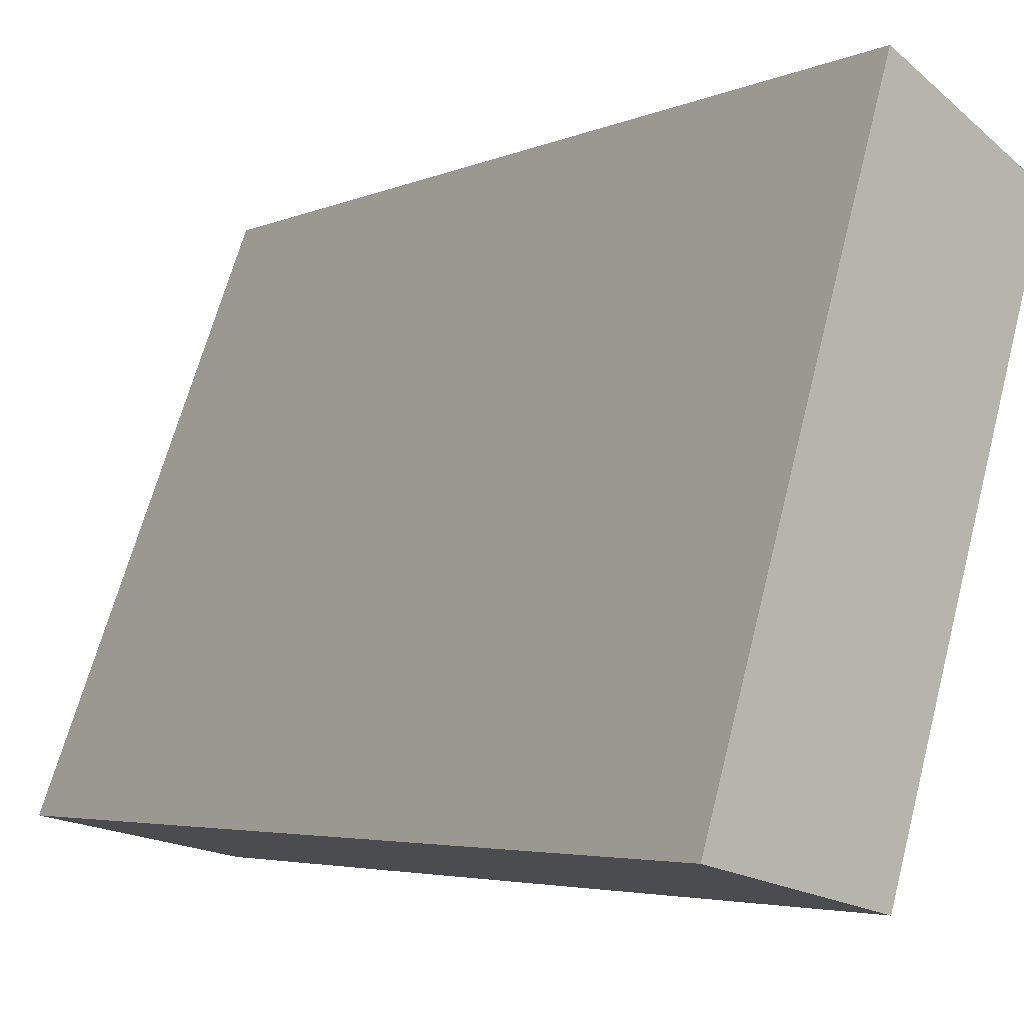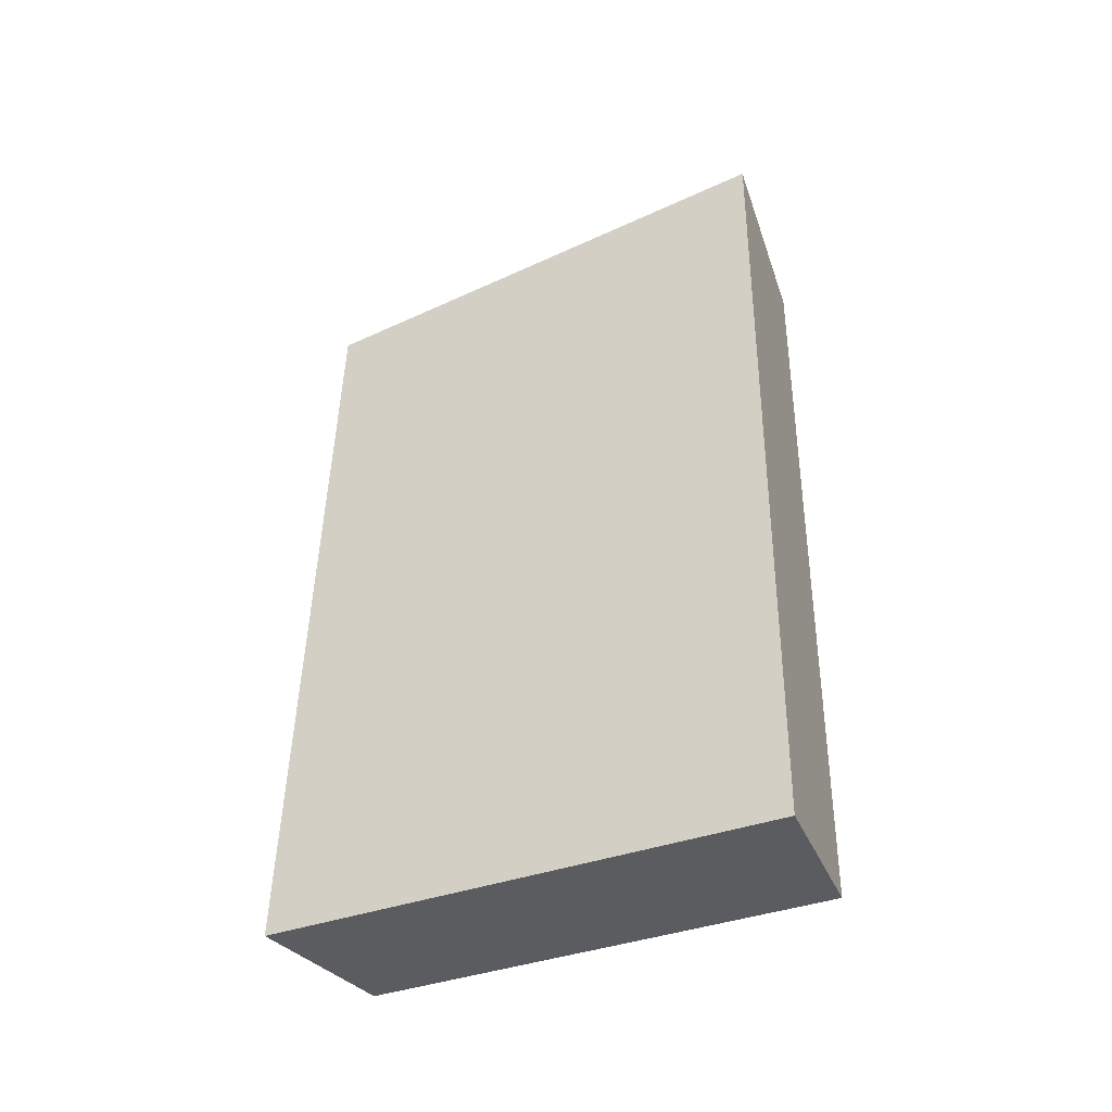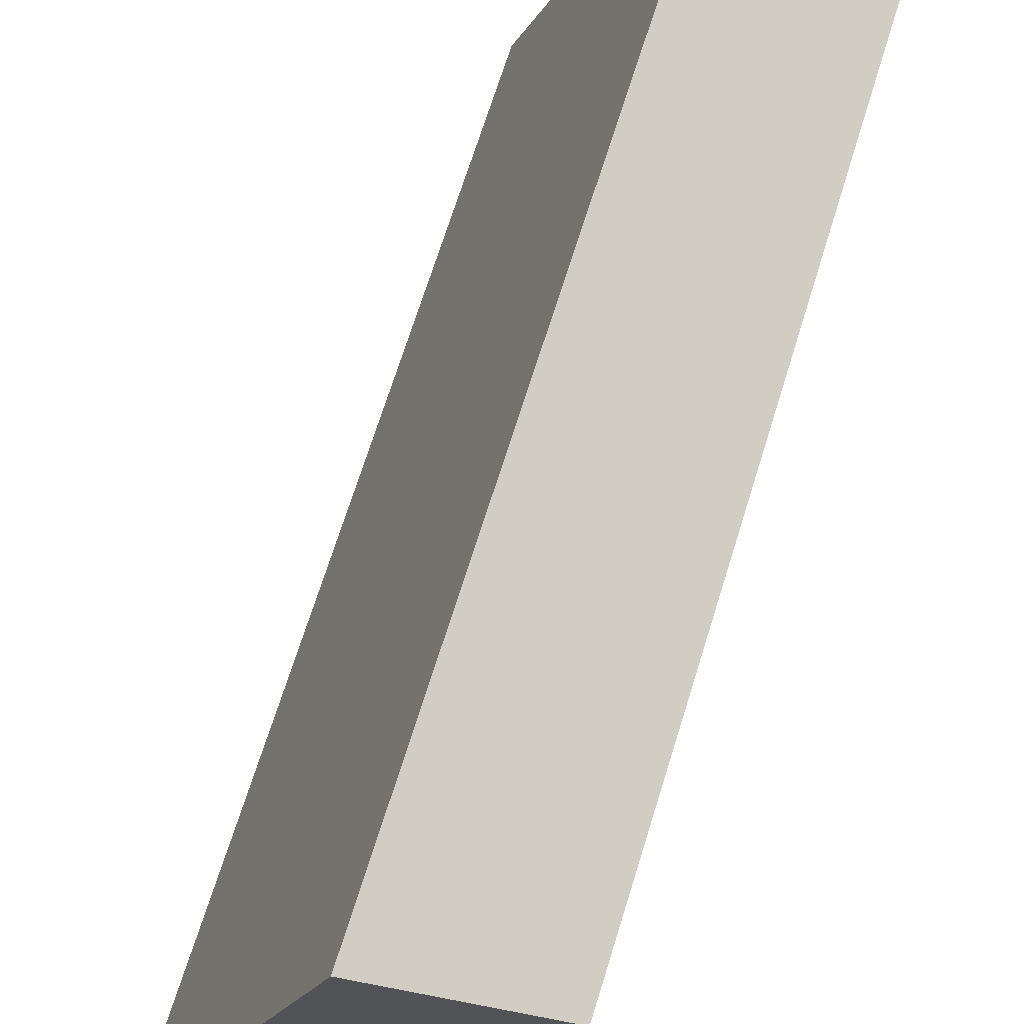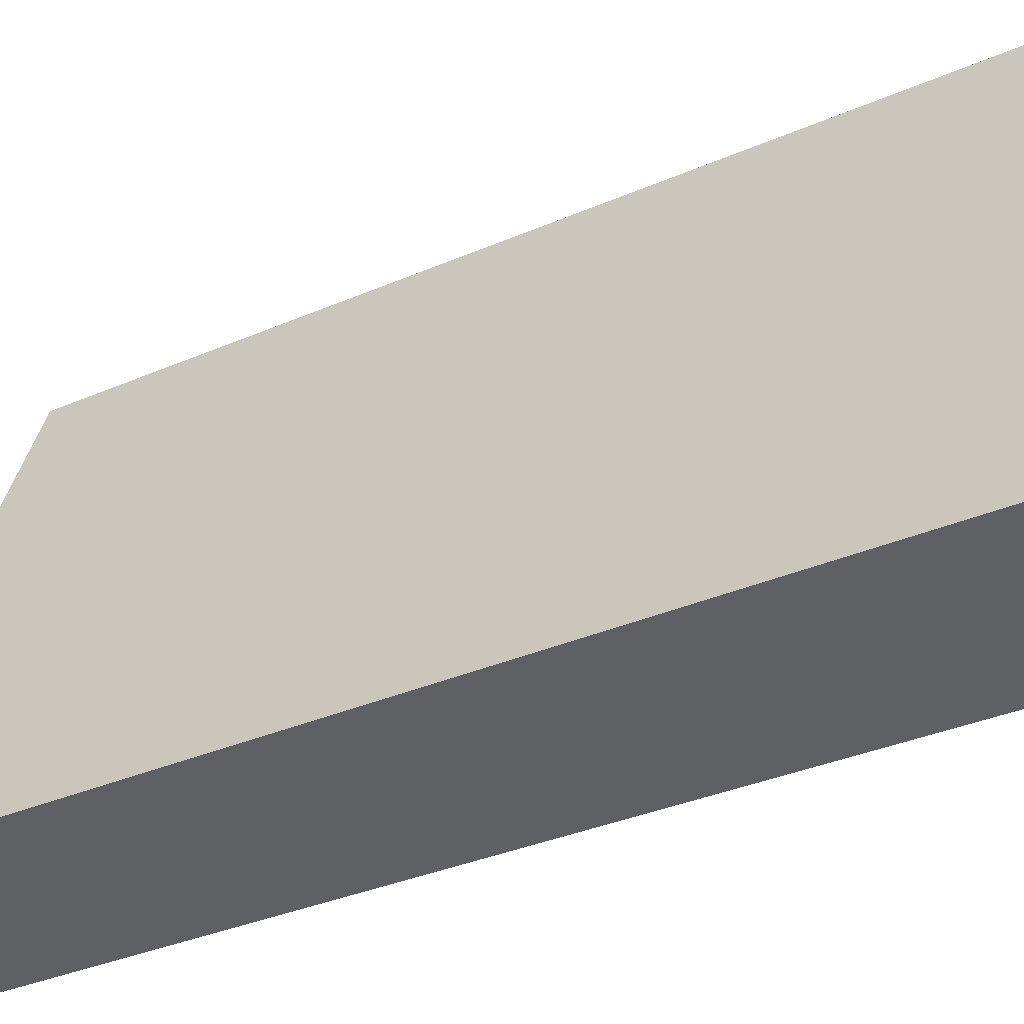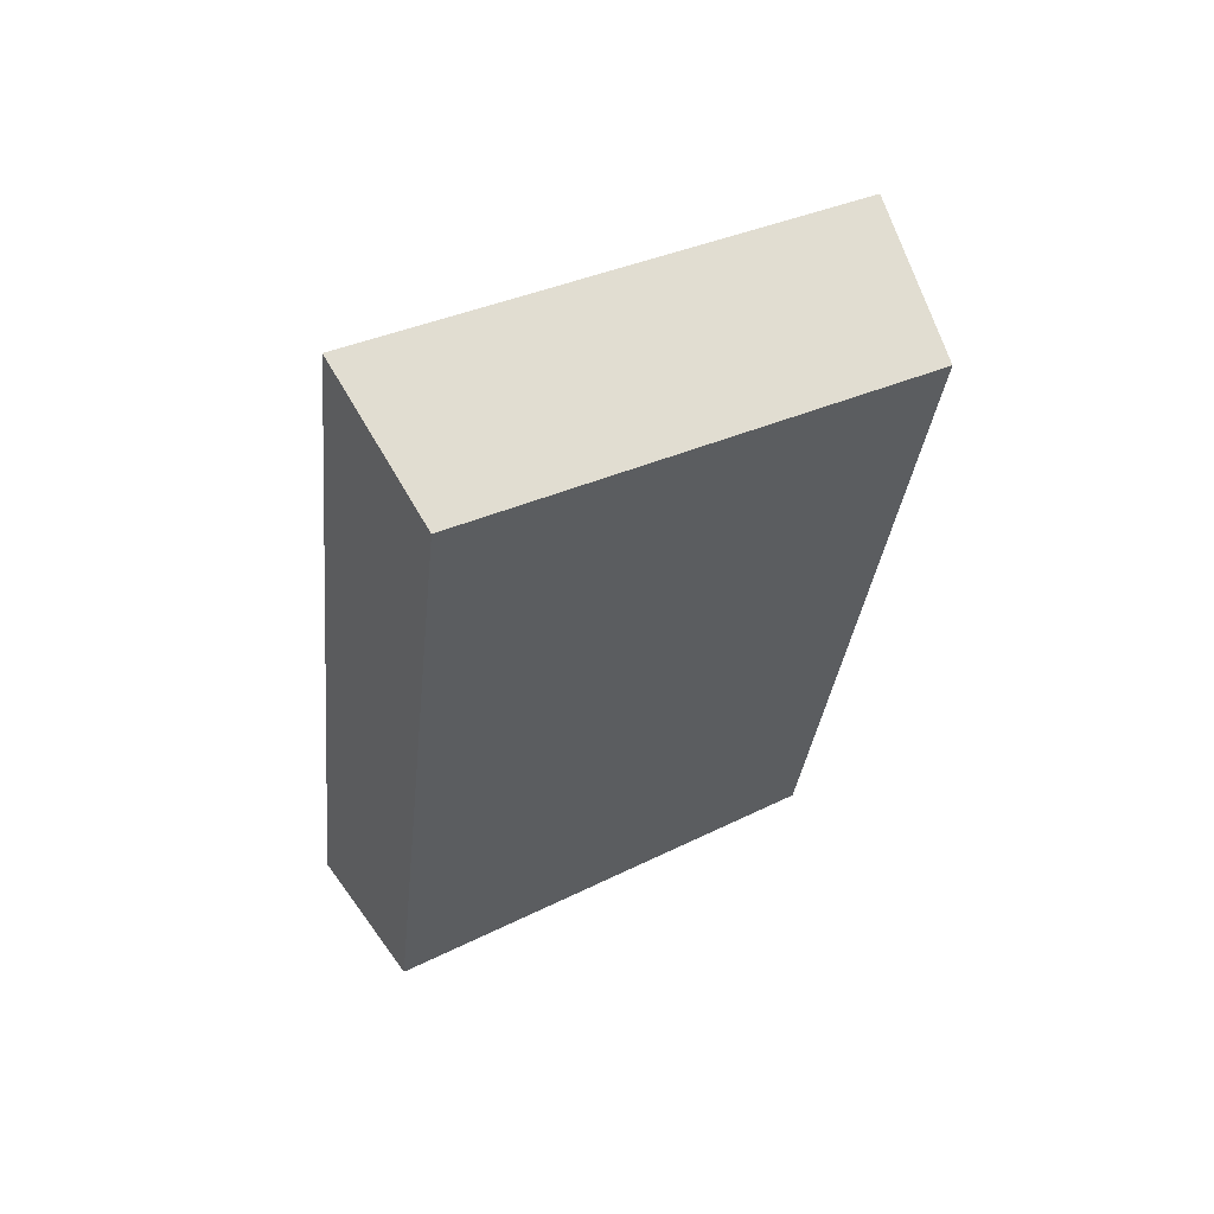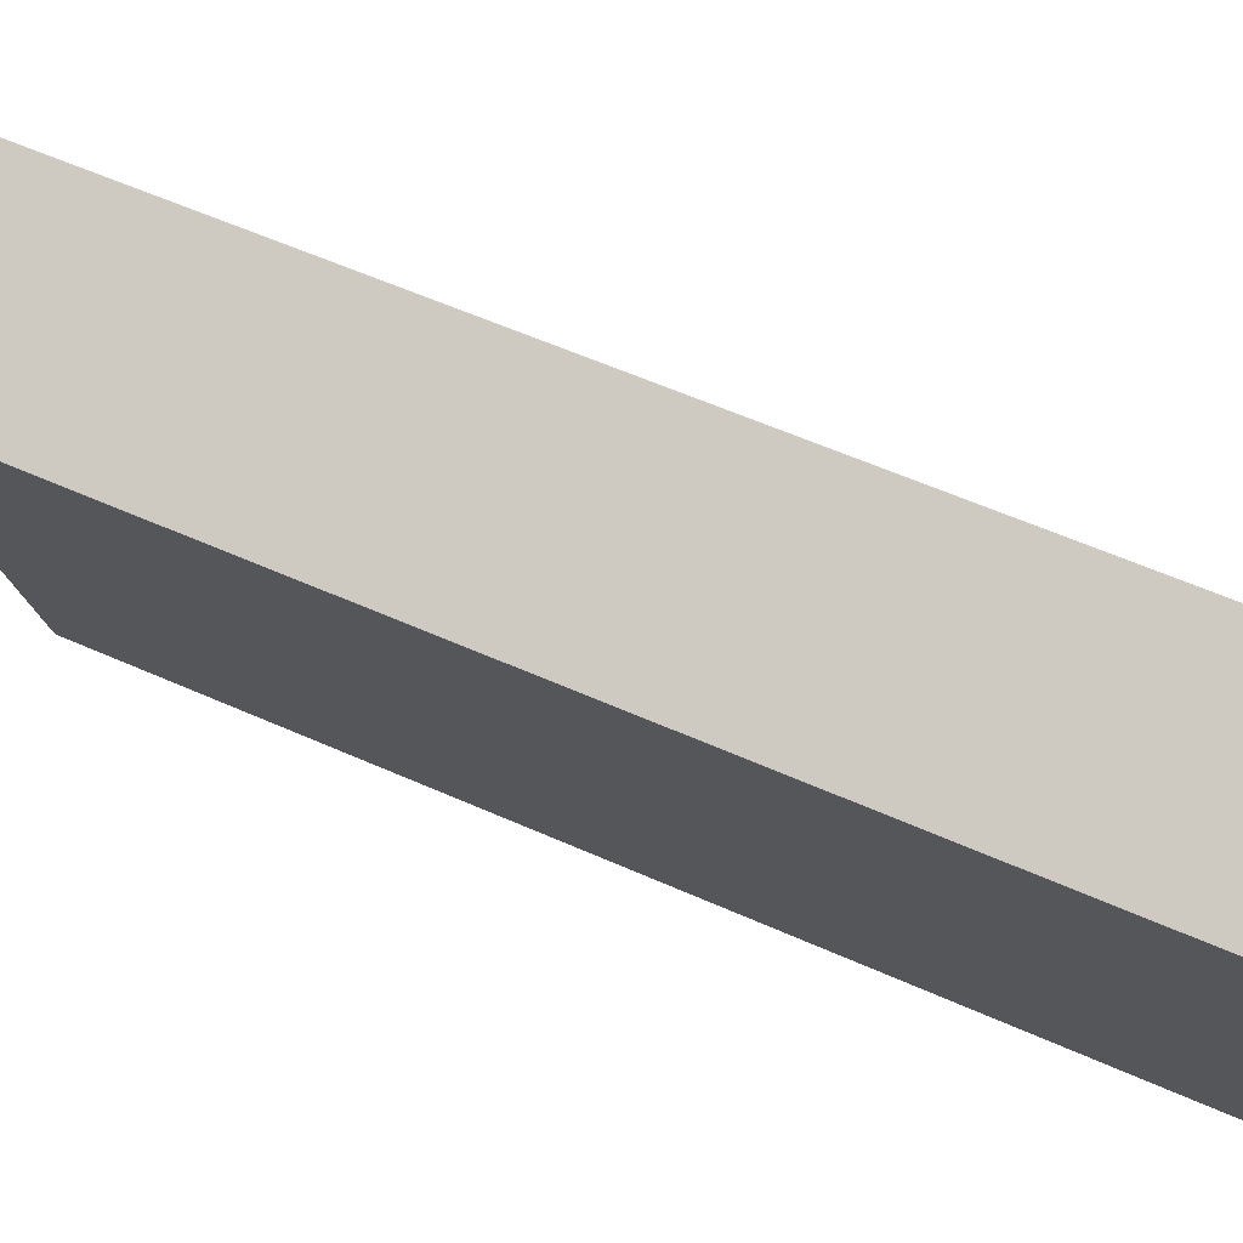
<metadata>
{"format":"obj","ext":"obj","renderer":"f3d","projection":"perspective","resolution":1024,"background":"white","views":[{"elev":-3.6,"azim":-23.7,"up":"+Y"},{"elev":-38.2,"azim":-82.7,"up":"+Z"},{"elev":68.1,"azim":25.0,"up":"+Y"},{"elev":-33.3,"azim":-51.0,"up":"+Y"},{"elev":53.2,"azim":43.9,"up":"+Z"},{"elev":56.0,"azim":123.2,"up":"+Y"}]}
</metadata>
<code>
v 2.101 0.1366 2.707
v 2.099 0.1366 2.698
v 2.101 0.1418 2.698
v 2.102 0.1418 2.707
v 2.099 0.1426 2.698
v 2.101 0.1418 2.698
v 2.099 0.1366 2.698
v 2.097 0.137 2.697
v 2.101 0.1426 2.707
v 2.102 0.1418 2.707
v 2.101 0.1418 2.698
v 2.099 0.1426 2.698
v 2.097 0.137 2.697
v 2.099 0.1366 2.698
v 2.101 0.1366 2.707
v 2.099 0.137 2.708
v 2.099 0.137 2.708
v 2.101 0.1366 2.707
v 2.102 0.1418 2.707
v 2.101 0.1426 2.707
v 2.101 0.1426 2.707
v 2.099 0.1426 2.698
v 2.097 0.137 2.697
v 2.099 0.137 2.708
f 1 2 3
f 1 3 4
f 5 6 7
f 5 7 8
f 9 10 11
f 9 11 12
f 13 14 15
f 13 15 16
f 17 18 19
f 17 19 20
f 21 22 23
f 21 23 24

</code>
